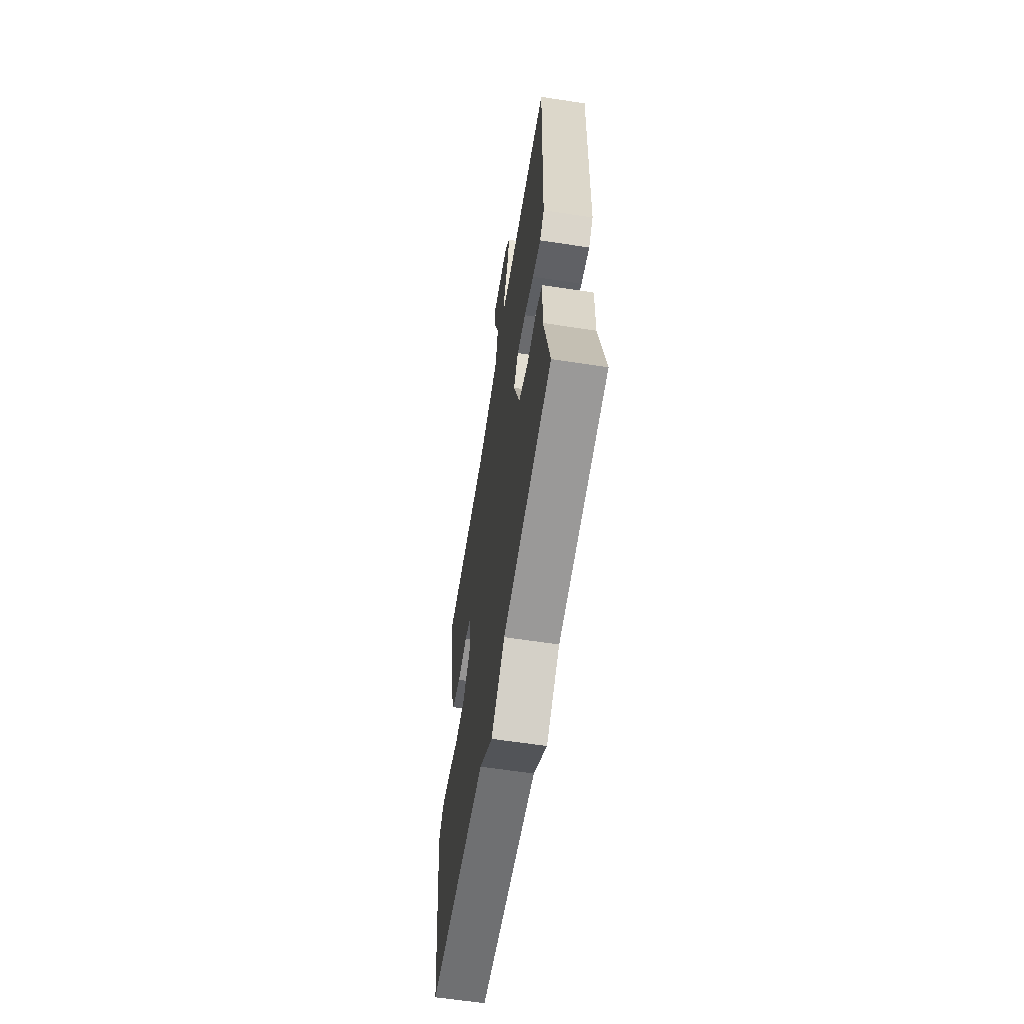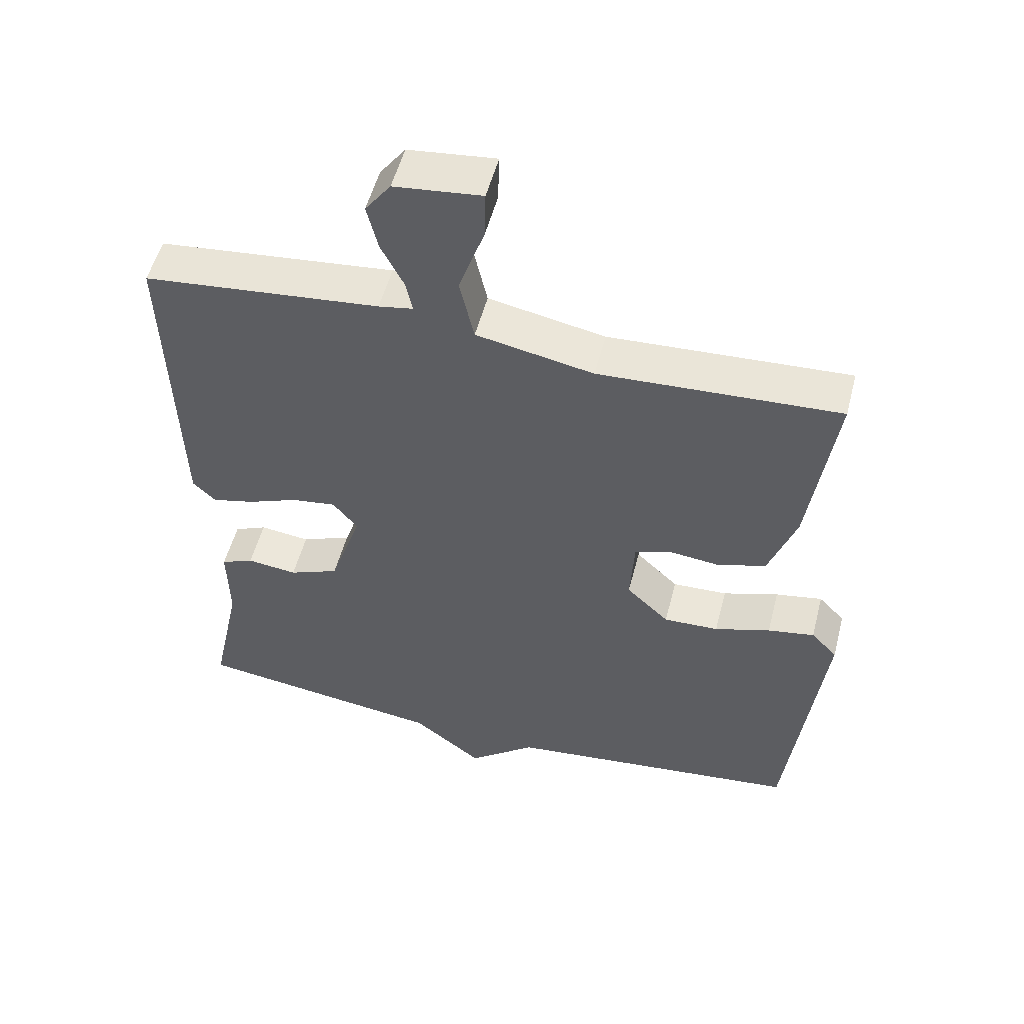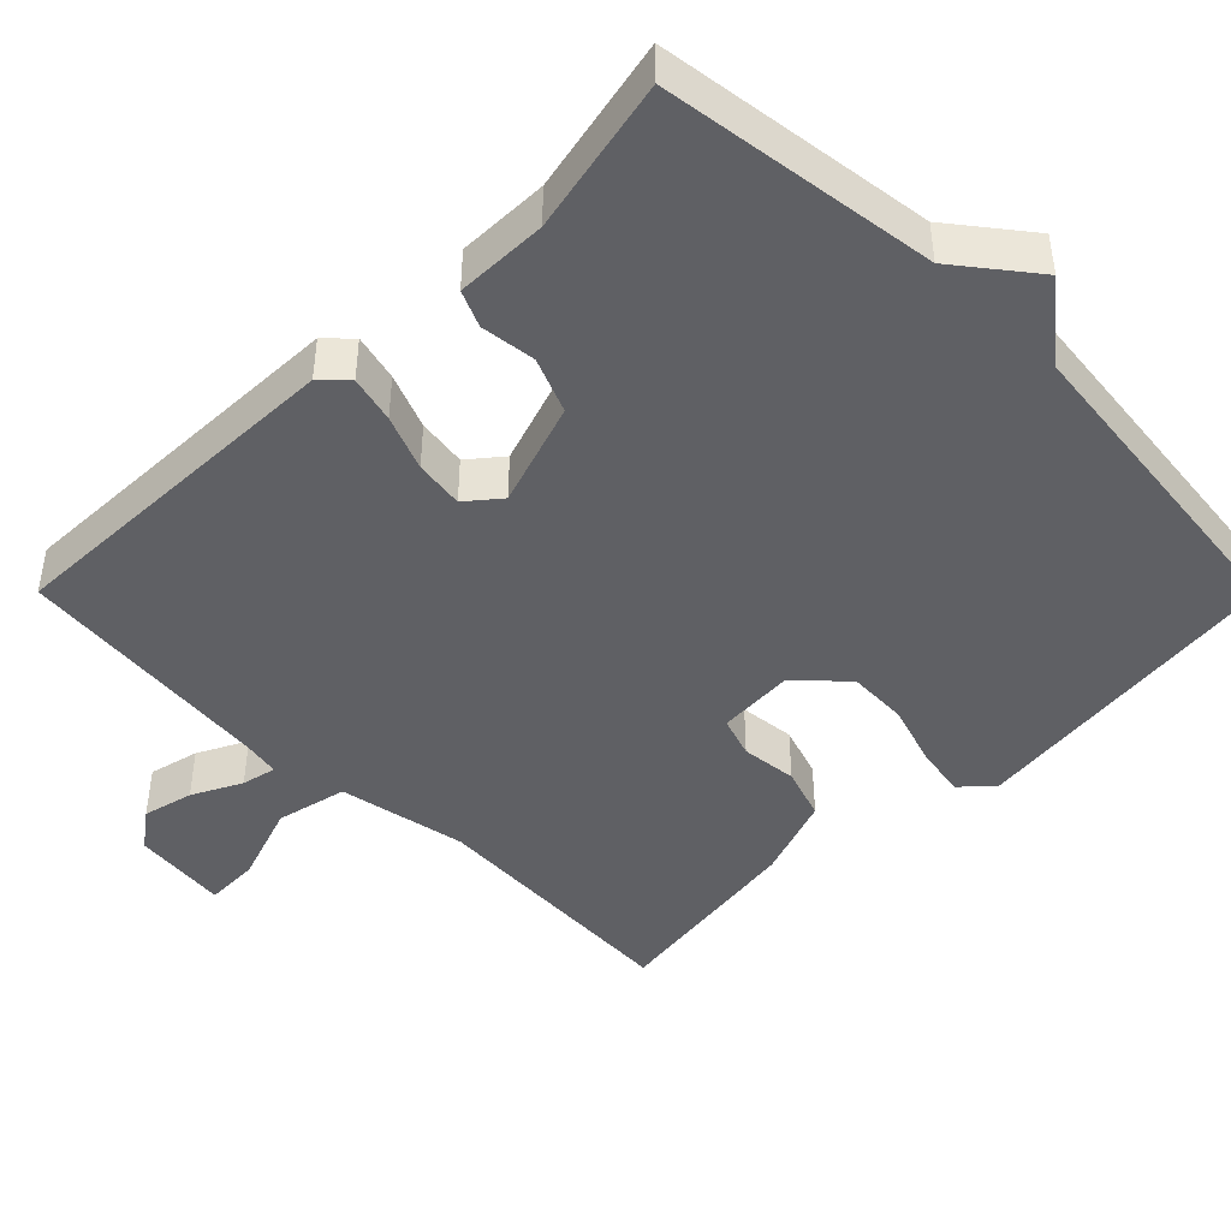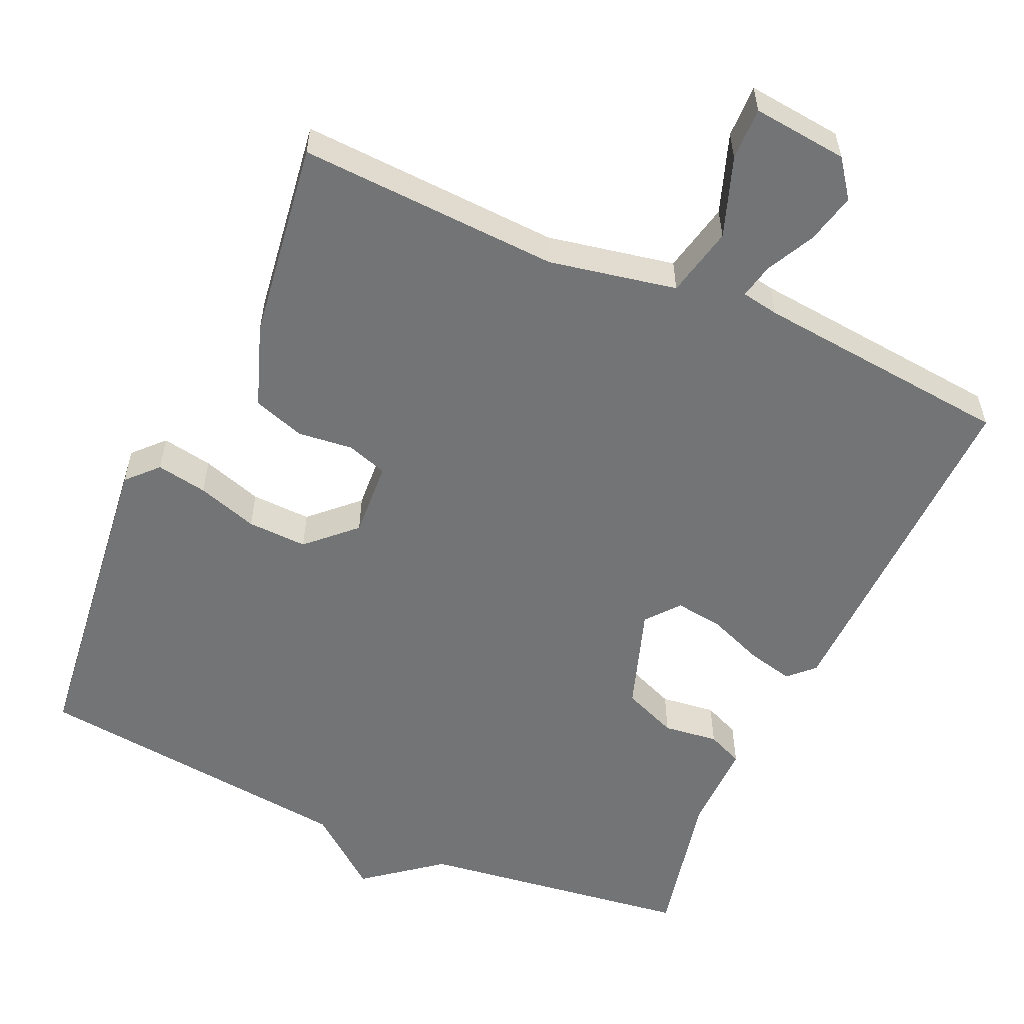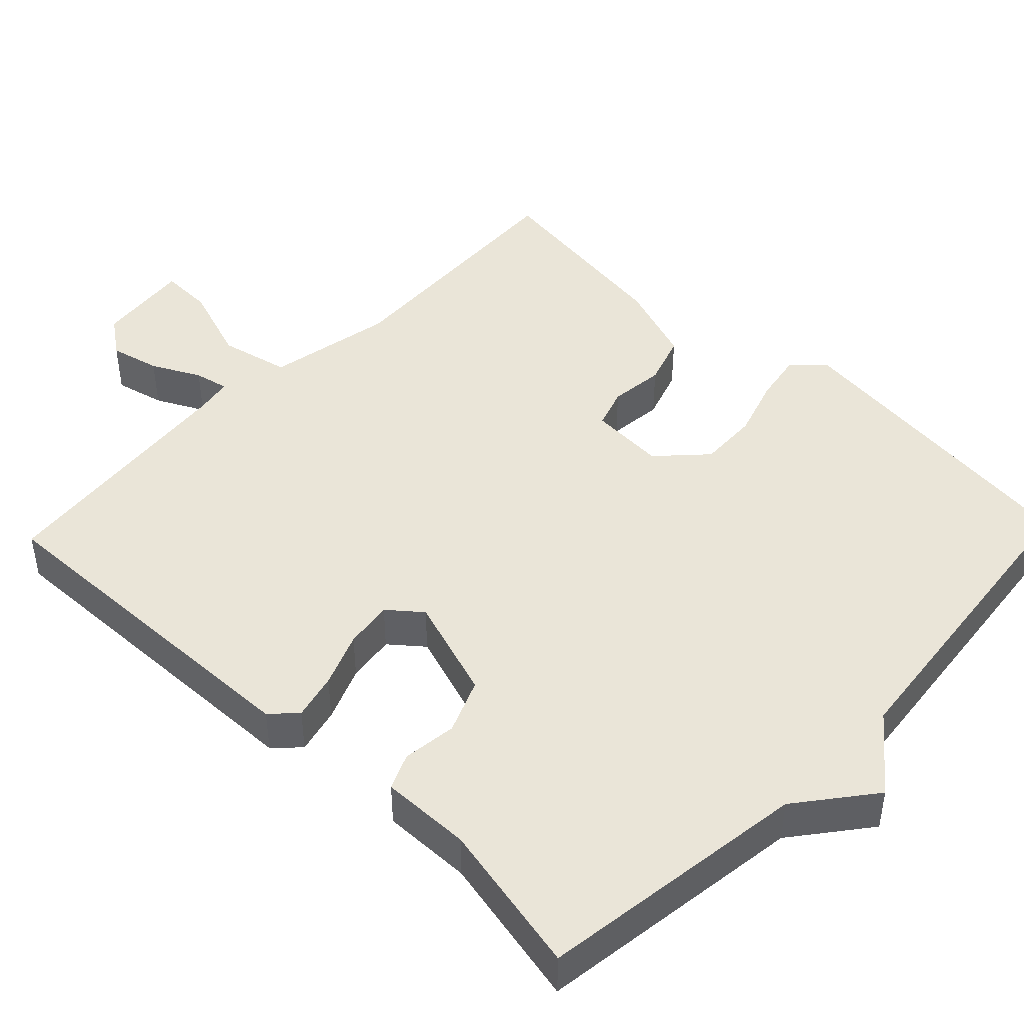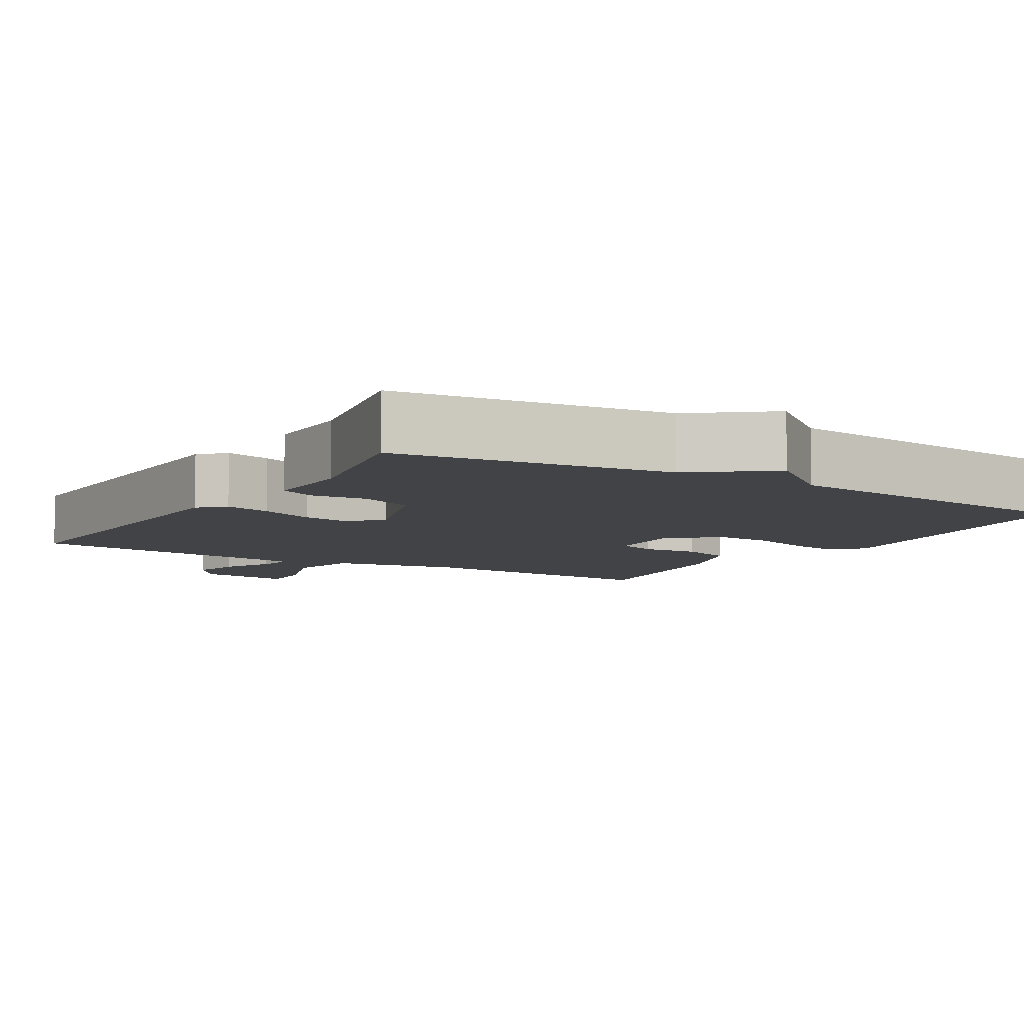
<metadata>
{"format":"obj","ext":"obj","renderer":"f3d","projection":"perspective","resolution":1024,"background":"white","views":[{"elev":-61.4,"azim":81.1,"up":"+Z"},{"elev":53.0,"azim":-165.6,"up":"+Z"},{"elev":-44.6,"azim":134.9,"up":"+Y"},{"elev":-56.1,"azim":-24.0,"up":"+Y"},{"elev":45.2,"azim":133.8,"up":"+Y"},{"elev":-7.5,"azim":148.5,"up":"+Y"}]}
</metadata>
<code>
v 0.5 0.07 0.5
v 0.487 0.07 0.03
v 0.454 0.07 -0.002
v 0.392 0.07 0.013
v 0.319 0.07 0.042
v 0.254 0.07 0.051
v 0.218 0.07 0.007
v 0.264 0.07 -0.131
v 0.337 0.07 -0.161
v 0.41 0.07 -0.152
v 0.458 0.07 -0.173
v 0.456 0.07 -0.294
v 0.5 0.07 -0.5
v 0.135 0.07 -0.549
v 0.034 0.07 -0.628
v -0.065 0.07 -0.549
v -0.5 0.07 -0.5
v -0.55 0.07 -0.07
v -0.512 0.07 -0.03
v -0.444 0.07 -0.042
v -0.363 0.07 -0.068
v -0.283 0.07 -0.071
v -0.221 0.07 -0.012
v -0.227 0.07 0.09
v -0.281 0.07 0.108
v -0.355 0.07 0.1
v -0.424 0.07 0.123
v -0.463 0.07 0.233
v -0.5 0.07 0.5
v -0.151 0.07 0.482
v 0.019 0.07 0.515
v 0.04 0.07 0.609
v 0.003 0.07 0.715
v 0.001 0.07 0.786
v 0.128 0.07 0.772
v 0.165 0.07 0.722
v 0.149 0.07 0.655
v 0.116 0.07 0.59
v 0.106 0.07 0.544
v 0.156 0.07 0.535
v 0.5 0 0.5
v 0.487 0 0.03
v 0.454 0 -0.002
v 0.392 0 0.013
v 0.319 0 0.042
v 0.254 0 0.051
v 0.218 0 0.007
v 0.264 0 -0.131
v 0.337 0 -0.161
v 0.41 0 -0.152
v 0.458 0 -0.173
v 0.456 0 -0.294
v 0.5 0 -0.5
v 0.135 0 -0.549
v 0.034 0 -0.628
v -0.065 0 -0.549
v -0.5 0 -0.5
v -0.55 0 -0.07
v -0.512 0 -0.03
v -0.444 0 -0.042
v -0.363 0 -0.068
v -0.283 0 -0.071
v -0.221 0 -0.012
v -0.227 0 0.09
v -0.281 0 0.108
v -0.355 0 0.1
v -0.424 0 0.123
v -0.463 0 0.233
v -0.5 0 0.5
v -0.151 0 0.482
v 0.019 0 0.515
v 0.04 0 0.609
v 0.003 0 0.715
v 0.001 0 0.786
v 0.128 0 0.772
v 0.165 0 0.722
v 0.149 0 0.655
v 0.116 0 0.59
v 0.106 0 0.544
v 0.156 0 0.535
f 36 37 38
f 35 36 38
f 34 35 38
f 33 34 38
f 32 33 38
f 31 32 38 39
f 28 29 30
f 27 28 30
f 26 27 30
f 25 26 30
f 24 25 30 31
f 31 39 40
f 24 31 40
f 23 24 40
f 19 20 21
f 18 19 21
f 17 18 21
f 16 17 21
f 16 21 22
f 15 16 22
f 14 15 22
f 14 22 23
f 13 14 23
f 12 13 23
f 9 10 11 12
f 8 9 12 23
f 3 4 5
f 2 3 5
f 1 2 5
f 40 1 5
f 40 5 6
f 23 40 6 7
f 7 8 23
f 78 77 76
f 78 76 75
f 78 75 74
f 78 74 73
f 78 73 72
f 79 78 72 71
f 70 69 68
f 70 68 67
f 70 67 66
f 70 66 65
f 71 70 65 64
f 80 79 71
f 80 71 64
f 80 64 63
f 61 60 59
f 61 59 58
f 61 58 57
f 61 57 56
f 62 61 56
f 62 56 55
f 62 55 54
f 63 62 54
f 63 54 53
f 63 53 52
f 52 51 50 49
f 63 52 49 48
f 45 44 43
f 45 43 42
f 45 42 41
f 45 41 80
f 46 45 80
f 47 46 80 63
f 63 48 47
f 1 41 42 2
f 2 42 43 3
f 3 43 44 4
f 4 44 45 5
f 5 45 46 6
f 6 46 47 7
f 7 47 48 8
f 8 48 49 9
f 9 49 50 10
f 10 50 51 11
f 11 51 52 12
f 12 52 53 13
f 13 53 54 14
f 14 54 55 15
f 15 55 56 16
f 16 56 57 17
f 17 57 58 18
f 18 58 59 19
f 19 59 60 20
f 20 60 61 21
f 21 61 62 22
f 22 62 63 23
f 23 63 64 24
f 24 64 65 25
f 25 65 66 26
f 26 66 67 27
f 27 67 68 28
f 28 68 69 29
f 29 69 70 30
f 30 70 71 31
f 31 71 72 32
f 32 72 73 33
f 33 73 74 34
f 34 74 75 35
f 35 75 76 36
f 36 76 77 37
f 37 77 78 38
f 38 78 79 39
f 39 79 80 40
f 40 80 41 1

</code>
